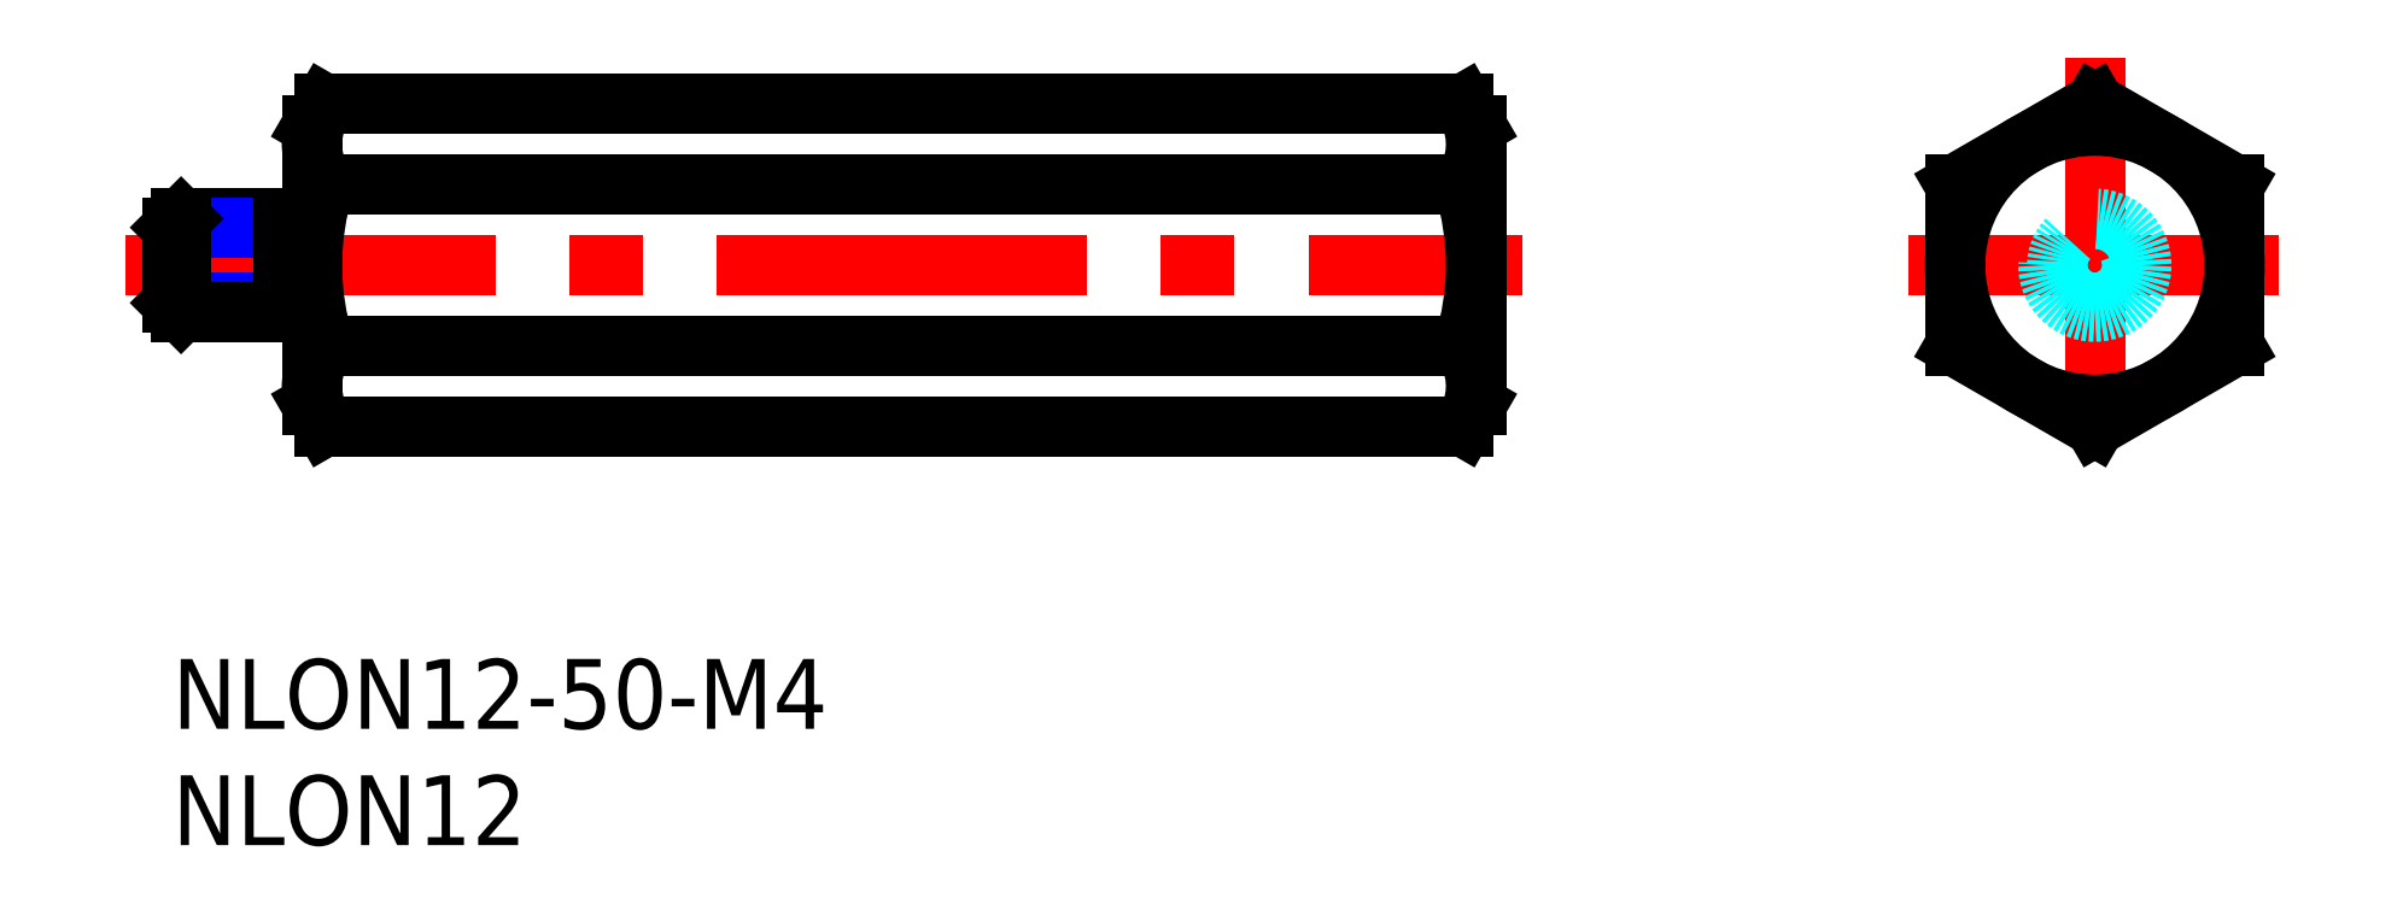
<metadata>
{"format":"dxf","ext":"dxf","renderer":"ezdxf+matplotlib","layout":"modelspace","background":"white","min_lineweight":24,"dpi":150}
</metadata>
<code>
0
SECTION
2
ENTITIES
0
INSERT
8
MSM_CONTINUOUS
2
*U4
10
0
20
0
30
0
0
INSERT
8
MSM_CONTINUOUS
2
*U5
10
0
20
0
30
0
0
LINE
8
MSM_CENTER
10
-2
20
16.93
30
0
11
58
21
16.93
31
0
0
LINE
8
MSM_CENTER
10
74.58
20
16.93
30
0
11
90.58
21
16.93
31
0
0
LINE
8
MSM_CENTER
10
82.58
20
25.86
30
0
11
82.58
21
8
31
0
0
LINE
8
MSM_CONTINUOUS
10
76.58
20
13.46
30
0
11
82.58
21
10
31
0
0
LINE
8
MSM_CONTINUOUS
10
82.58
20
10
30
0
11
88.58
21
13.46
31
0
0
LINE
8
MSM_CONTINUOUS
10
88.58
20
13.46
30
0
11
88.58
21
20.39
31
0
0
LINE
8
MSM_CONTINUOUS
10
88.58
20
20.39
30
0
11
82.58
21
23.86
31
0
0
LINE
8
MSM_CONTINUOUS
10
82.58
20
23.86
30
0
11
76.58
21
20.39
31
0
0
LINE
8
MSM_CONTINUOUS
10
76.58
20
20.39
30
0
11
76.58
21
13.46
31
0
0
CIRCLE
8
MSM_CONTINUOUS
10
82.58
20
16.93
30
0
40
6
0
CIRCLE
8
MSM_DASHED
10
82.58
20
16.93
30
0
40
1.621
0
CIRCLE
8
MSM_DASHED
10
82.58
20
16.93
30
0
40
2
0
LINE
8
MSM_CONTINUOUS
10
4.8
20
18.93
30
0
11
0.379
21
18.93
31
0
0
LINE
8
MSM_NARROW
10
4.8
20
18.55
30
0
11
6.7e-15
21
18.55
31
0
0
LINE
8
MSM_NARROW
10
4.8
20
15.31
30
0
11
6.7e-15
21
15.31
31
0
0
LINE
8
MSM_CONTINUOUS
10
4.8
20
14.93
30
0
11
0.379
21
14.93
31
0
0
LINE
8
MSM_CONTINUOUS
10
6.7e-15
20
15.31
30
0
11
6.7e-15
21
18.55
31
0
0
LINE
8
MSM_CONTINUOUS
10
6.7e-15
20
18.55
30
0
11
0.379
21
18.93
31
0
0
LINE
8
MSM_CONTINUOUS
10
0.379
20
18.93
30
0
11
0.379
21
14.93
31
0
0
LINE
8
MSM_CONTINUOUS
10
0.379
20
14.93
30
0
11
6.7e-15
21
15.31
31
0
0
LINE
8
MSM_CONTINUOUS
10
6
20
18.53
30
0
11
4.8
21
18.53
31
0
0
LINE
8
MSM_CONTINUOUS
10
6
20
15.33
30
0
11
4.8
21
15.33
31
0
0
LINE
8
MSM_CONTINUOUS
10
4.8
20
14.93
30
0
11
4.8
21
18.93
31
0
0
LINE
8
MSM_CONTINUOUS
10
56
20
22.93
30
0
11
55.46
21
23.86
31
0
0
LINE
8
MSM_CONTINUOUS
10
6.536
20
23.86
30
0
11
55.46
21
23.86
31
0
0
LINE
8
MSM_CONTINUOUS
10
6.536
20
10
30
0
11
55.46
21
10
31
0
0
LINE
8
MSM_CONTINUOUS
10
6.536
20
20.39
30
0
11
55.46
21
20.39
31
0
0
LINE
8
MSM_CONTINUOUS
10
6.536
20
13.46
30
0
11
55.46
21
13.46
31
0
0
LINE
8
MSM_CONTINUOUS
10
56
20
22.93
30
0
11
56
21
10.93
31
0
0
LINE
8
MSM_CONTINUOUS
10
56
20
10.93
30
0
11
55.46
21
10
31
0
0
ARC
8
MSM_CONTINUOUS
10
44.54
20
16.93
30
0
40
11.46
50
342.4
51
17.59
0
ARC
8
MSM_CONTINUOUS
10
52.93
20
11.73
30
0
40
3.067
50
334.4
51
34.38
0
ARC
8
MSM_CONTINUOUS
10
52.93
20
22.12
30
0
40
3.067
50
325.6
51
25.62
0
LINE
8
MSM_CONTINUOUS
10
6
20
22.93
30
0
11
6.536
21
23.86
31
0
0
LINE
8
MSM_CONTINUOUS
10
6
20
22.93
30
0
11
6
21
10.93
31
0
0
LINE
8
MSM_CONTINUOUS
10
6
20
10.93
30
0
11
6.536
21
10
31
0
0
ARC
8
MSM_CONTINUOUS
10
17.46
20
16.93
30
0
40
11.46
50
162.4
51
197.6
0
ARC
8
MSM_CONTINUOUS
10
9.067
20
11.73
30
0
40
3.067
50
145.6
51
205.6
0
ARC
8
MSM_CONTINUOUS
10
9.067
20
22.12
30
0
40
3.067
50
154.4
51
214.4
0
ENDSEC
0
EOF

</code>
